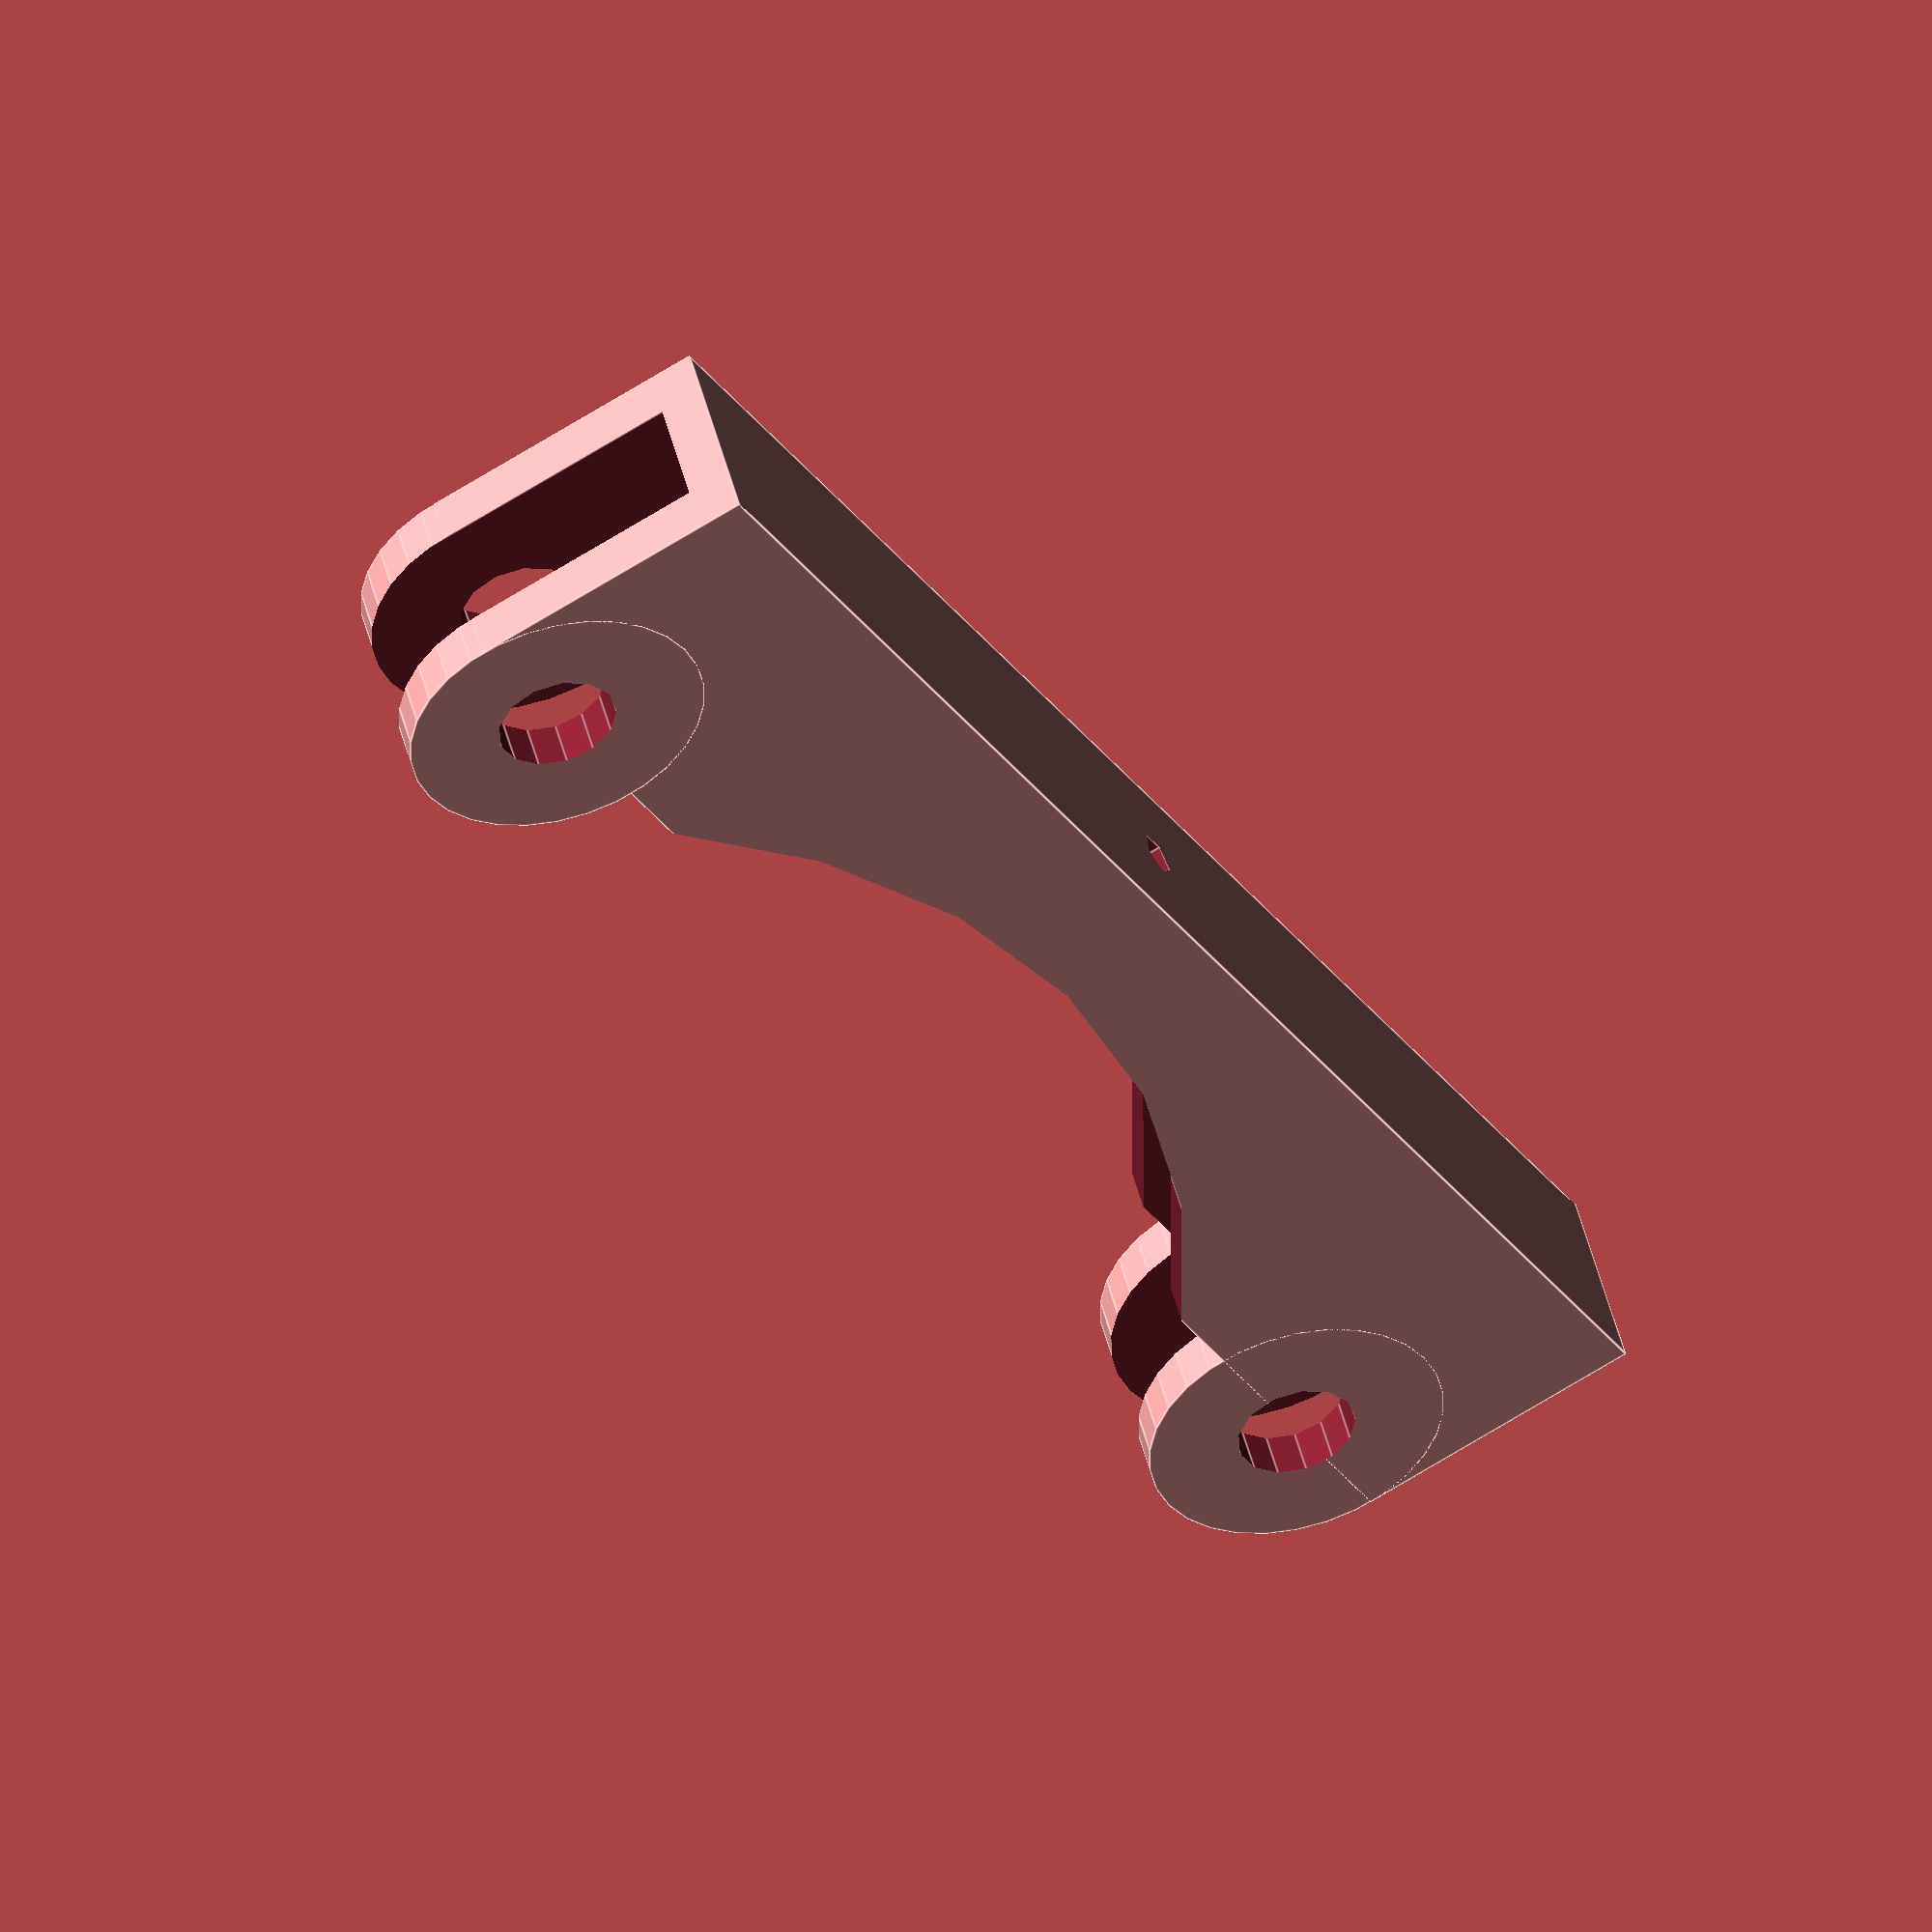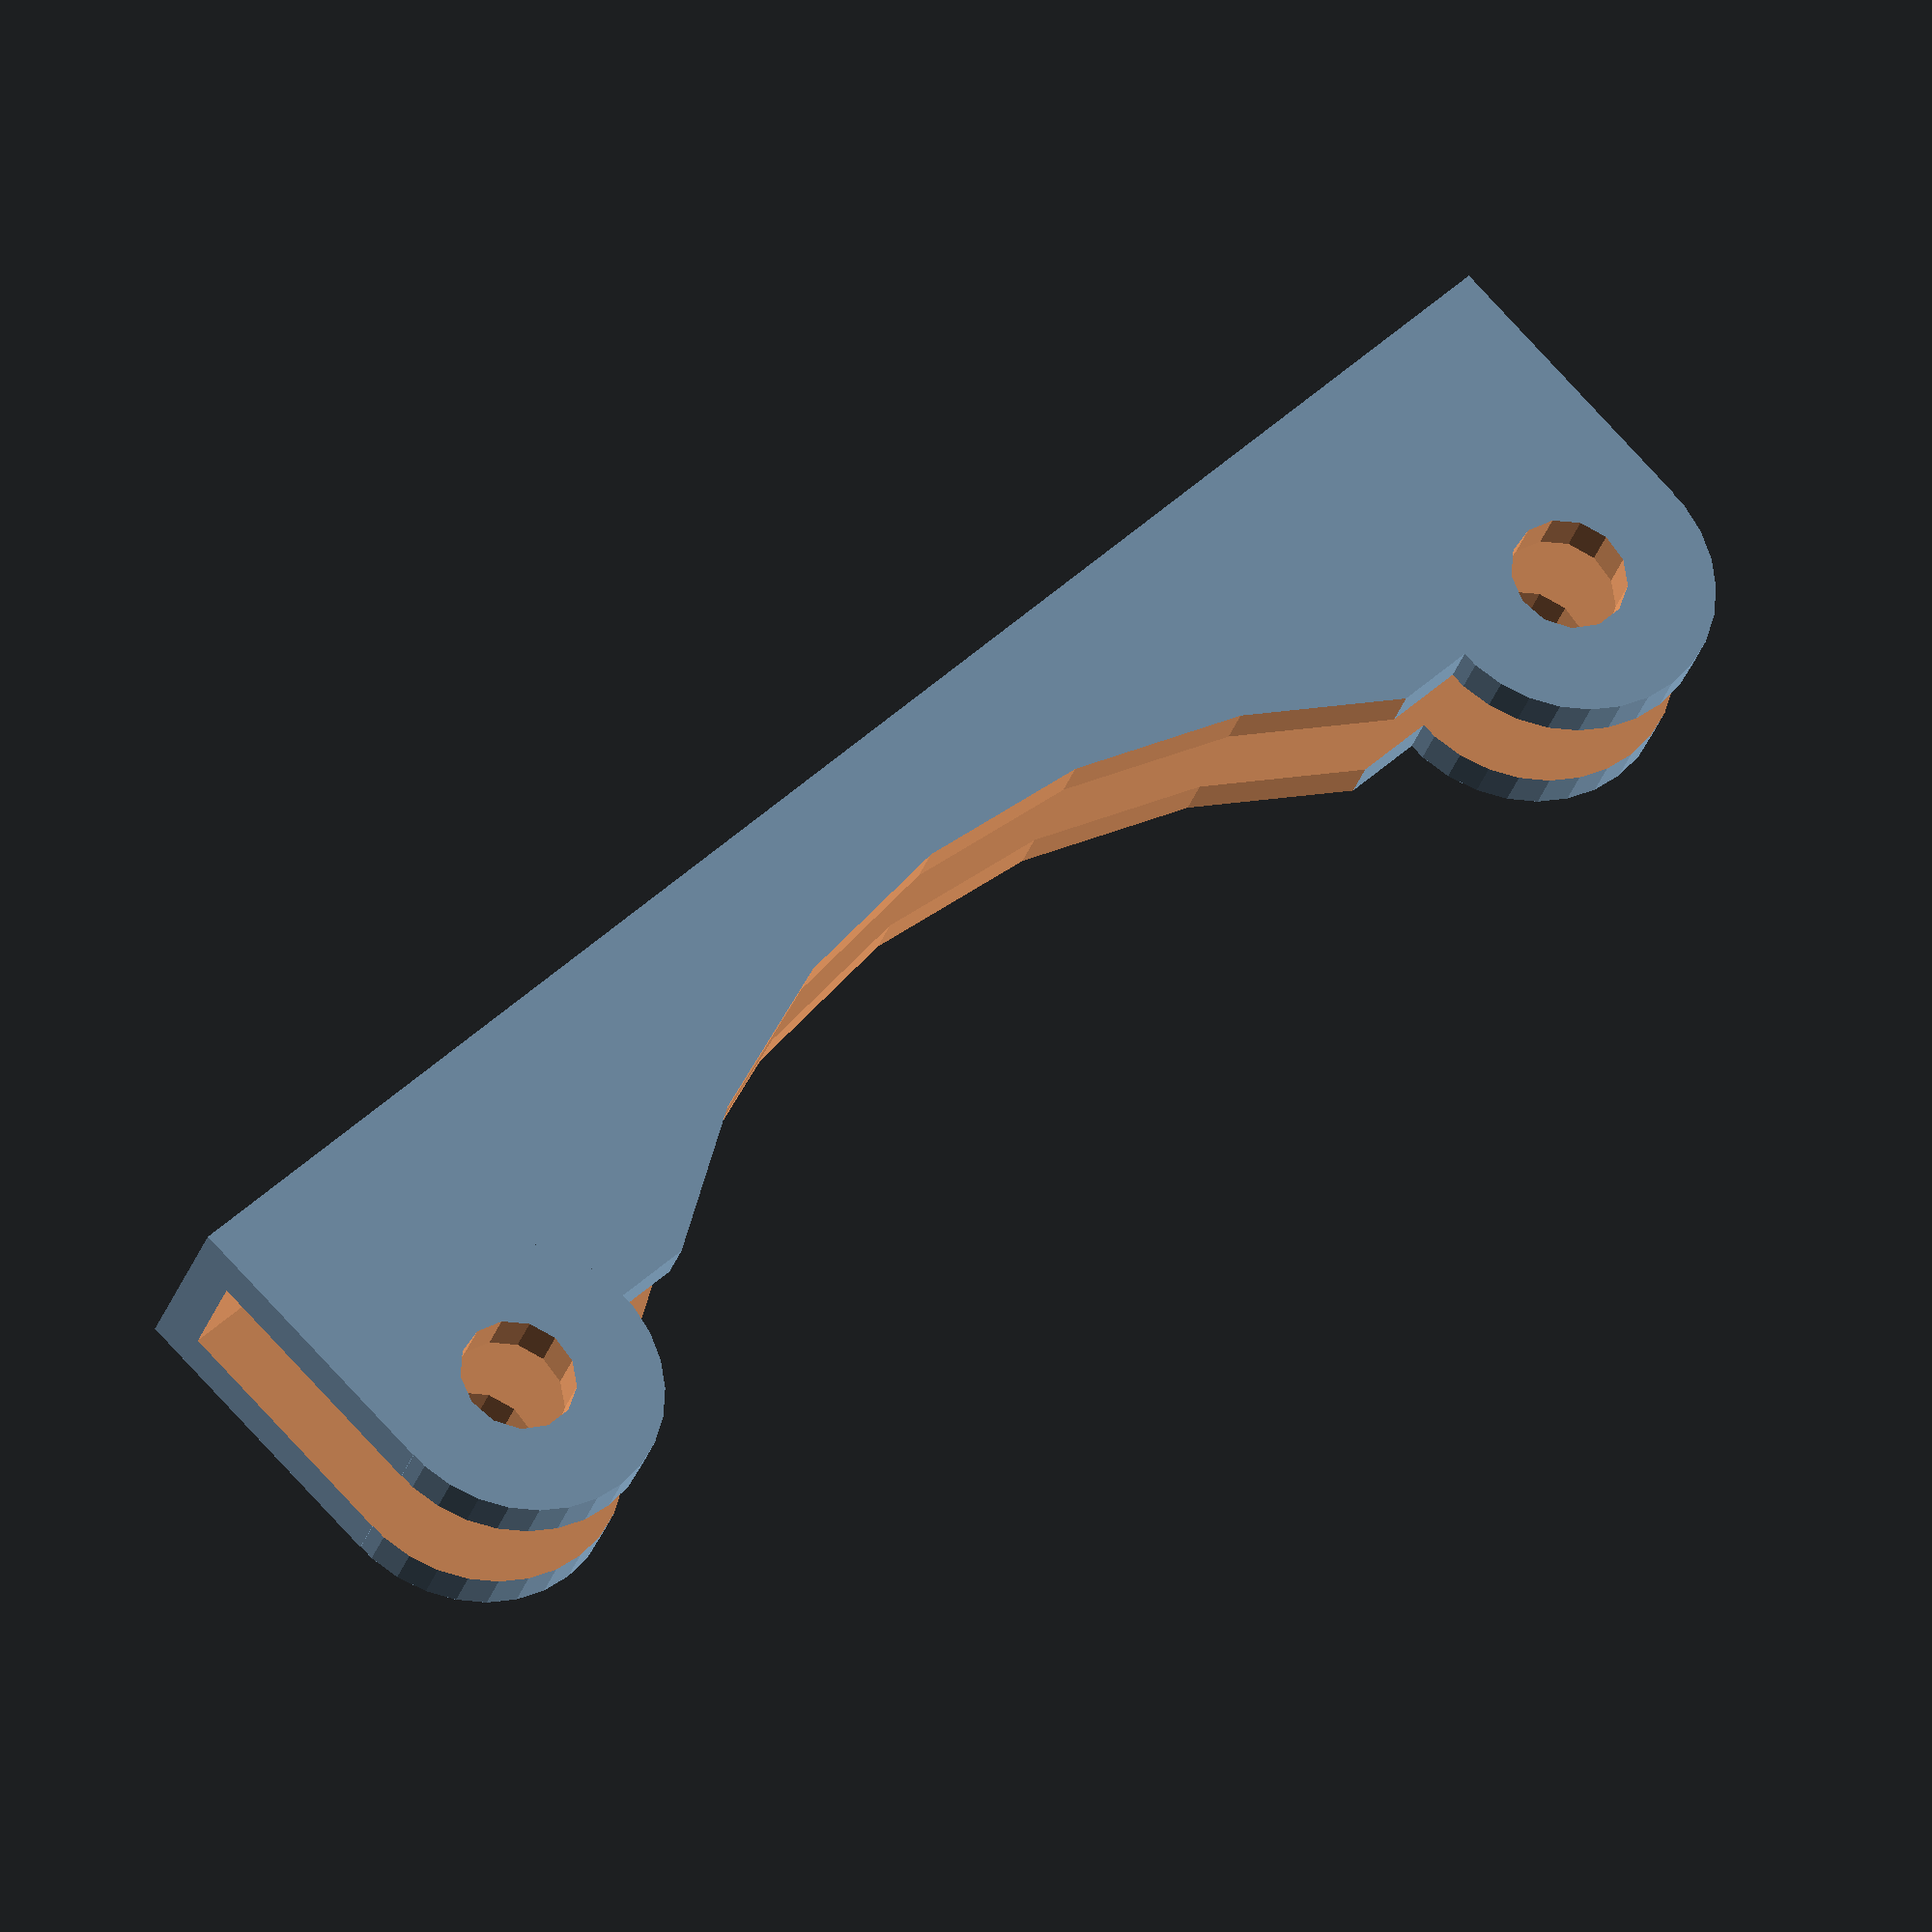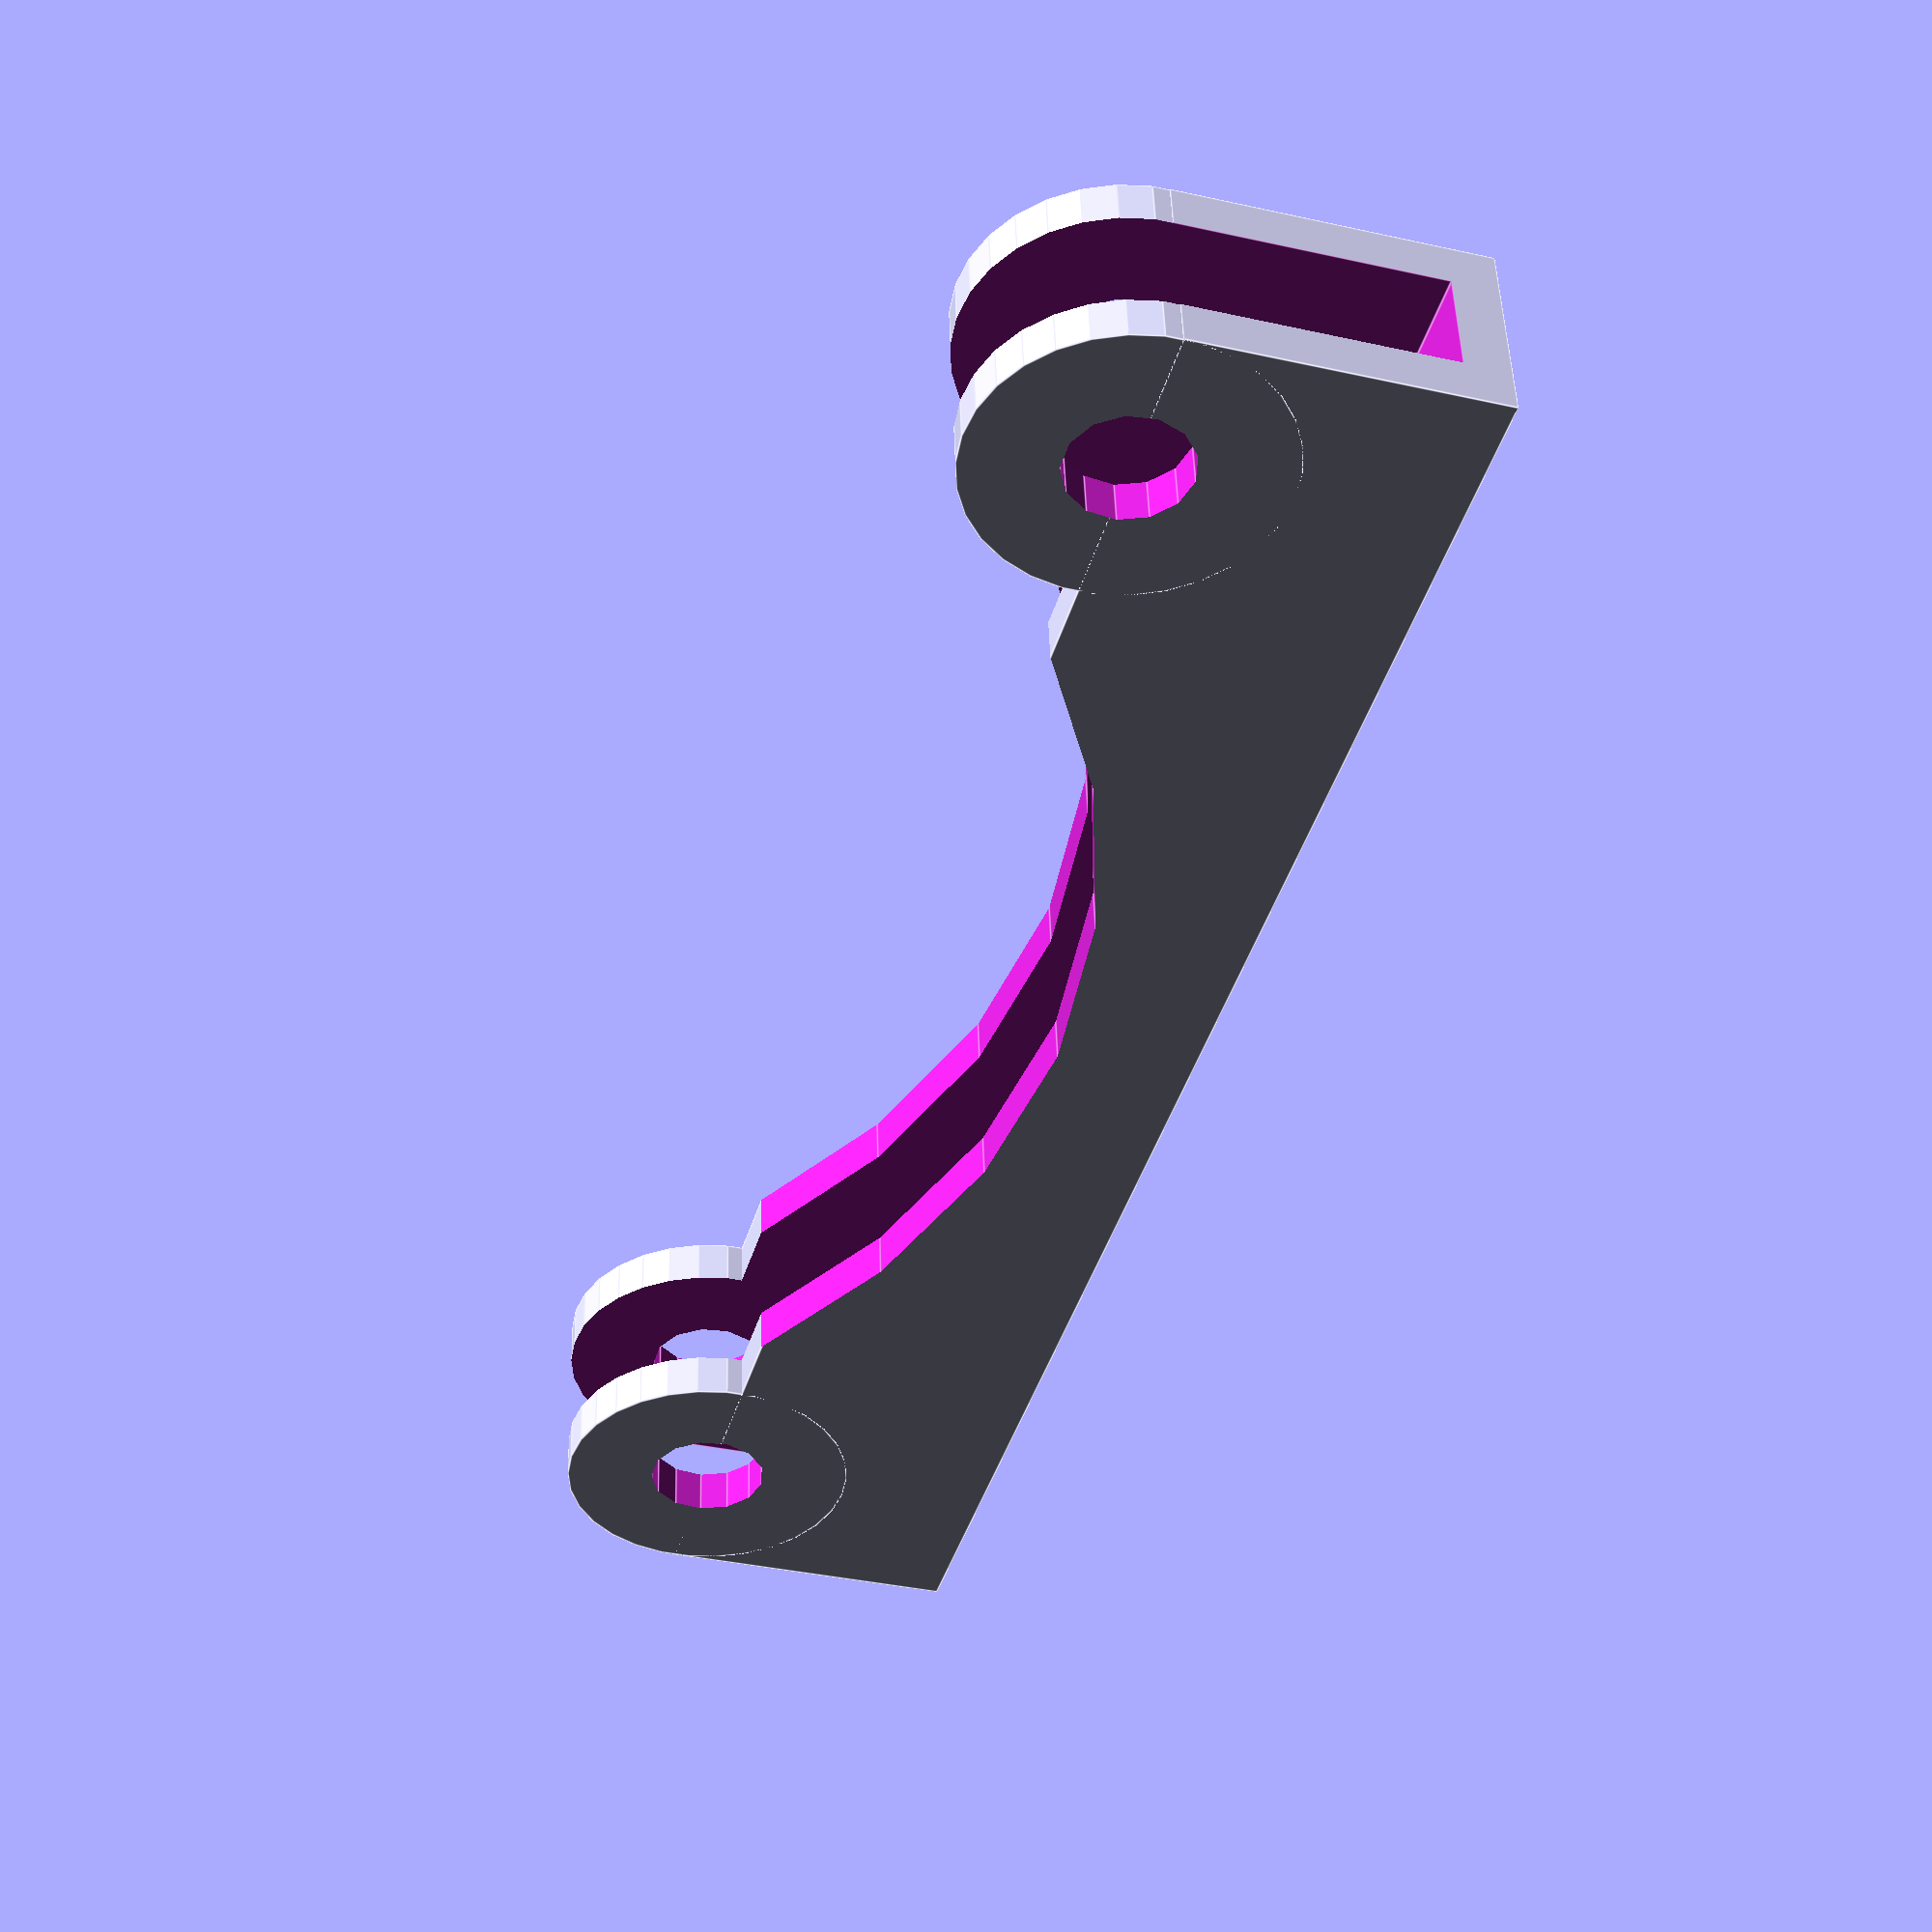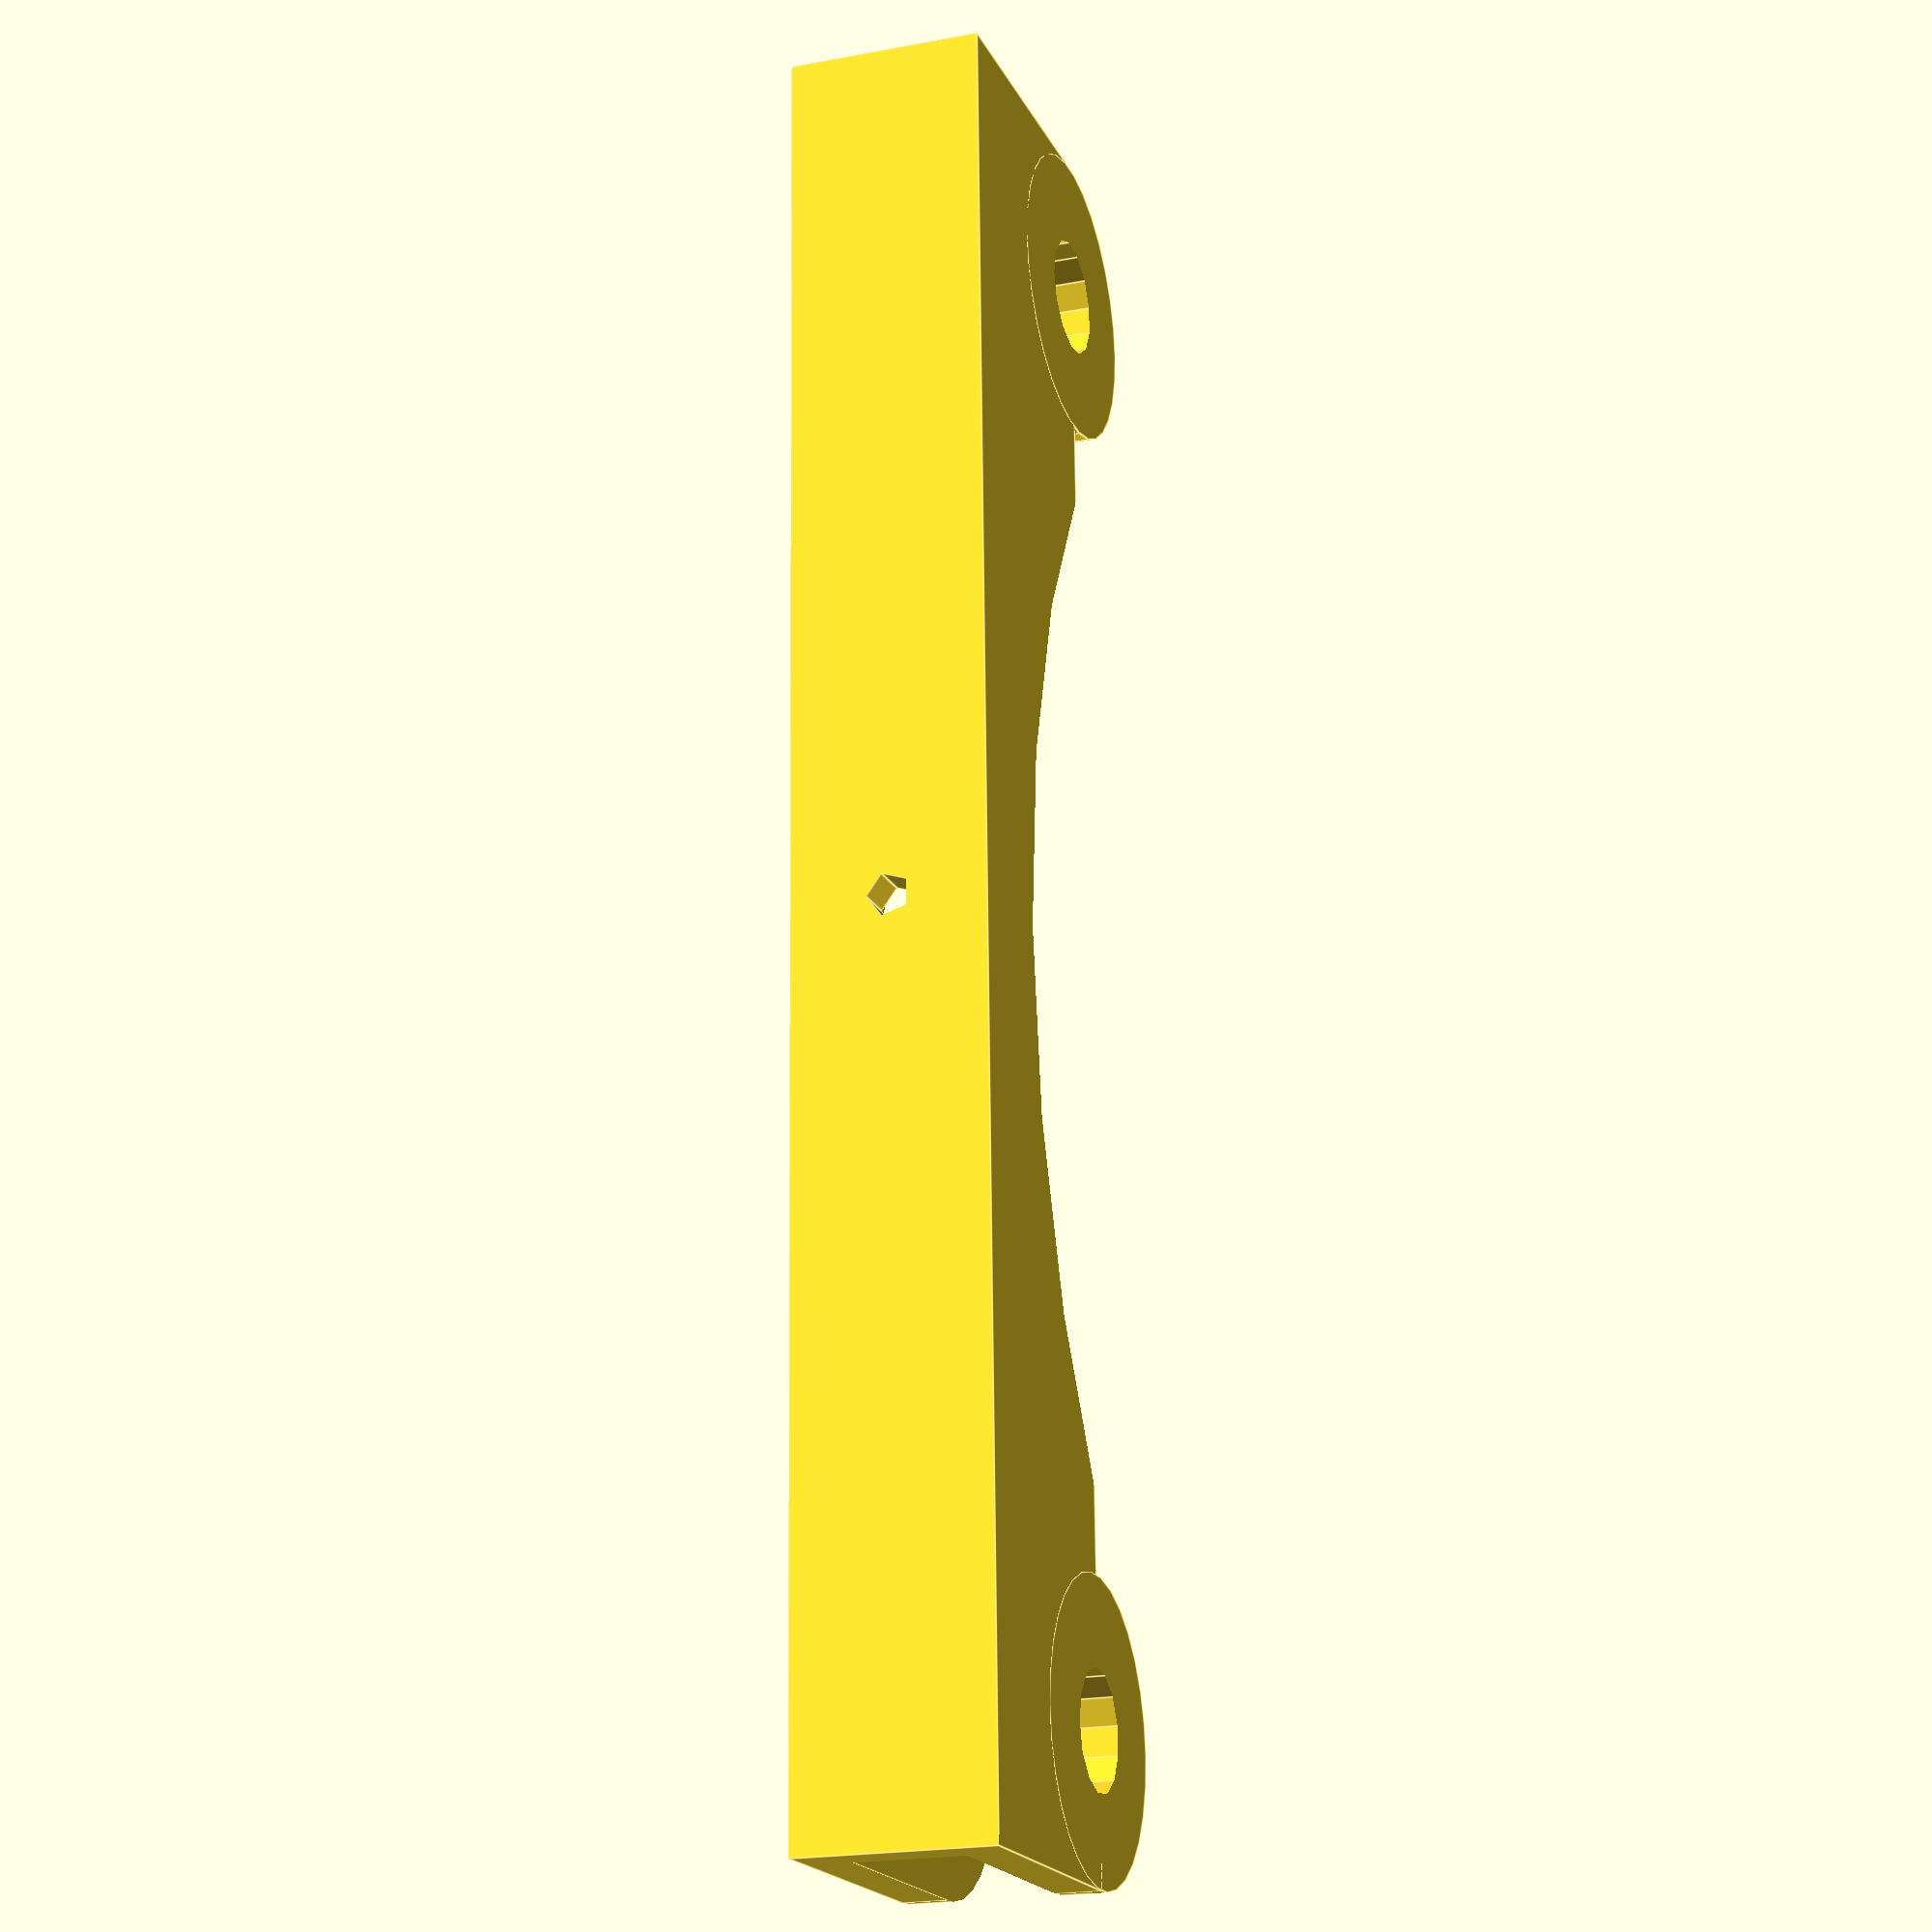
<openscad>
// Gopro Cable cam dolly
//
// Derivative of: http://www.thingiverse.com/thing:391146
tol = 0.01;

pulley_bolt_diameter = 8;
pulley_depth = 7+0.2;
pulley_outer_radius = 10;

body_length = 120;
body_height = 20;

wall_thicknes = 3;

camera_bolt_diameter = 3;

remove = wall_thicknes + 6;

// calculations
slot_width = pulley_depth + 2*wall_thicknes;
remove_center = body_length/2 - 2*pulley_outer_radius;
//remove_radius = body_length/2 - 2*pulley_outer_radius;
remove_radius = body_length/2;

echo("Slot width", slot_width);

module pulley_outer()  {
	rotate([0,90,0]) cylinder(r=pulley_outer_radius, h=slot_width);
}

module pulley_bolt_hole() {
   rotate([0,90,0]) translate([0,0,-1]) cylinder(r=pulley_bolt_diameter/2, h=slot_width+2);
}

rotate([0,0,-90]) difference() {
	union() {
		// Main body
		cube([slot_width,body_length,body_height]);
		// Pulley outer
		translate([0, pulley_outer_radius, body_height]) pulley_outer();
		translate([0, body_length-pulley_outer_radius, body_height]) pulley_outer();
	}
	// Slot in main body
	translate([wall_thicknes,-tol,wall_thicknes]) cube([pulley_depth,body_length+2*tol,body_height+100]);

	// Remove center of body
	translate([-1,body_length/2,remove_radius+remove]) rotate([0,90,0]) cylinder(r=remove_radius, h=slot_width+2*wall_thicknes);

	// Hole for bolts
	translate([0, pulley_outer_radius, body_height]) pulley_bolt_hole();
	translate([0, body_length-pulley_outer_radius, body_height]) pulley_bolt_hole();

	// Hole for camera
	translate([slot_width/2,body_length/2,-tol/2]) cylinder(r=camera_bolt_diameter/2, h=wall_thicknes+tol);

}
</openscad>
<views>
elev=243.4 azim=207.0 roll=57.0 proj=o view=edges
elev=103.9 azim=20.9 roll=222.4 proj=o view=solid
elev=216.3 azim=173.9 roll=106.3 proj=p view=edges
elev=18.8 azim=270.6 roll=199.1 proj=p view=edges
</views>
